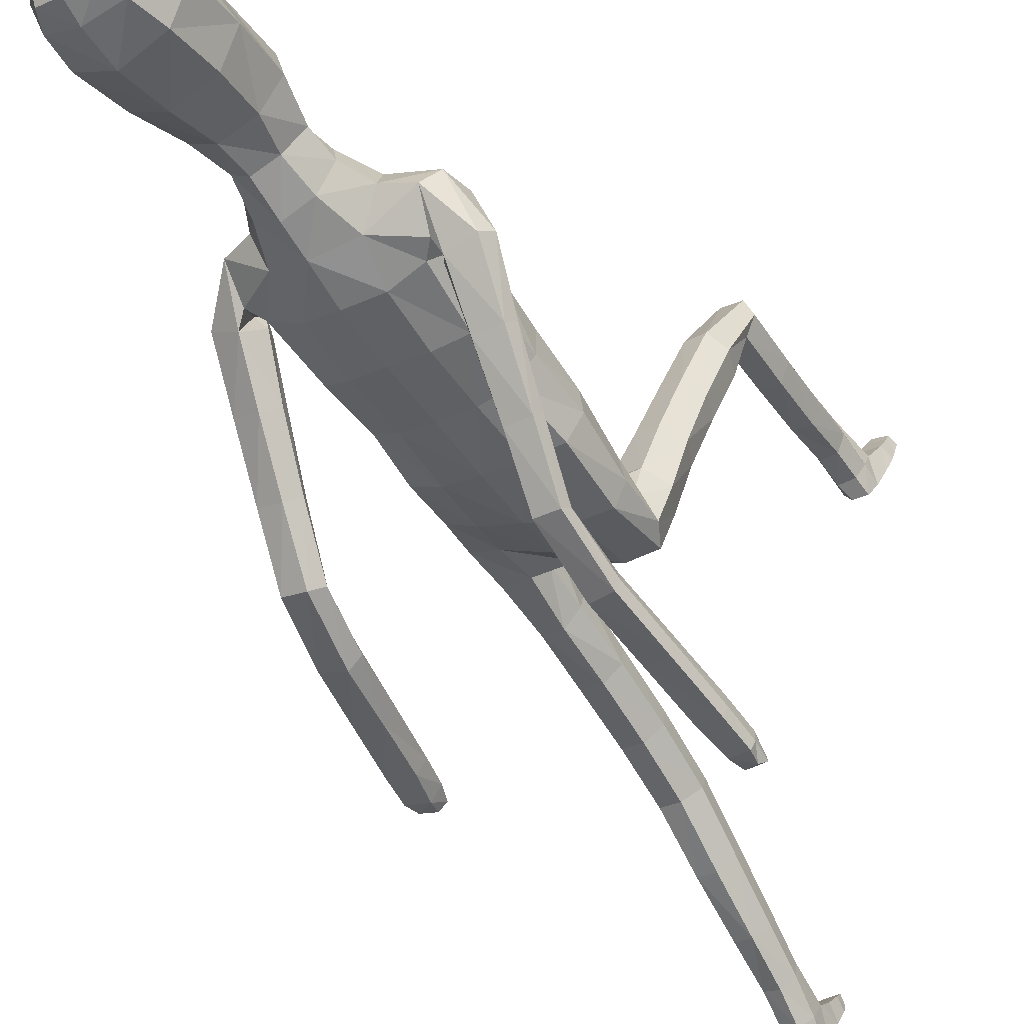
<metadata>
{"format":"obj","ext":"obj","renderer":"f3d","projection":"perspective","resolution":1024,"background":"white","views":[{"elev":-29.4,"azim":-145.5,"up":"+Z"}]}
</metadata>
<code>
o Group1
v 0.000522 3.02 0.2564
v 0.1613 0.2086 -0.8426
v 0.1279 0.1792 -0.8145
v 0.1221 0.22 -0.7748
v 0.15 0.2516 -0.8075
v 0.204 0.1989 -0.8385
v 0.1774 0.1766 -0.819
v 0.1988 0.2433 -0.7996
v 0.1591 0.01442 -0.6423
v 0.155 0.03964 -0.6573
v 0.1449 0.02465 -0.6948
v 0.1583 -0.00707 -0.6666
v 0.2084 0.01774 -0.6477
v 0.2118 0.03965 -0.6623
v 0.2193 -0.000119 -0.6734
v 0.5189 1.304 -0.5356
v 0.5003 1.273 -0.5114
v 0.4641 1.299 -0.548
v 0.5044 1.319 -0.5495
v 0.5122 1.357 -0.5171
v 0.4949 1.341 -0.4785
v 0.51 1.366 -0.5451
v 0.2005 0.04555 -0.7141
v 0.2109 0.1698 -0.7322
v 0.2258 0.1167 -0.7695
v 0.2191 0.1651 -0.8113
v 0.2168 0.2119 -0.764
v 0.2163 0.09299 -0.6927
v 0.2279 0.0608 -0.7245
v 0.2151 0.2965 -0.6833
v 0.1874 0.2729 -0.6419
v 0.1339 0.2764 -0.6521
v 0.1303 0.1695 -0.7271
v 0.1448 0.09914 -0.6942
v 0.1195 0.3052 -0.6982
v 0.1305 0.144 -0.7917
v 0.132 0.08246 -0.7466
v 0.4677 1.279 -0.4922
v 0.4445 1.292 -0.5243
v 0.4521 1.331 -0.4721
v 0.4234 1.343 -0.5067
v 0.07871 3.181 0.3395
v 0.1068 3.122 0.3232
v 0.08654 3.197 0.4139
v 0.1436 3.13 0.4106
v 0.1337 1.316 0.05172
v 0.1479 1.171 -0.02189
v 0.2189 1.163 -0.01301
v 0.2259 1.312 0.05542
v 0.2394 1.43 0.1025
v 0.1429 1.411 0.1218
v 0.1306 1.341 -0.03183
v 0.1339 1.209 -0.08512
v 0.1491 1.387 -0.08361
v 0.1545 1.505 -0.06294
v 0.2485 1.49 -0.03454
v 0.2397 1.373 -0.07487
v 0.1684 1.225 -0.1404
v 0.4487 1.349 -0.5481
v 0.1977 0.147 -0.8013
v 0.2223 0.02623 -0.6958
v 0.1214 2.394 0.1829
v 0.08154 2.501 0.2328
v 0.06548 3.183 0.4795
v 0.08805 3.121 0.4981
v 0.159 2.191 0.3309
v 0.2277 2.193 0.2882
v 0.2833 2.219 0.2726
v 0.2815 2.243 0.3178
v 0.1242 2.038 0.277
v 0.2158 2.04 0.2396
v 0.1283 2.344 0.3576
v 0.2681 2.326 0.3294
v 0.3178 2.195 0.1936
v 0.3574 2.255 0.1879
v 0.2521 2.385 0.2683
v 0.1641 2.41 0.2847
v 0.3464 2.305 0.163
v 0.36 2.168 0.01734
v 0.3539 2.209 -0.002828
v 0.2673 2.309 0.1315
v 0.2421 2.325 0.1727
v 0.2791 2.216 -0.01709
v 0.3626 2.107 -0.1708
v 0.2922 2.11 -0.1799
v 0.2499 2.171 0.007567
v 0.2304 2.256 0.1545
v 0.267 2.07 -0.1567
v 0.3007 2.005 -0.3437
v 0.2777 1.967 -0.3219
v 0.2909 2.032 -0.133
v 0.2744 2.126 0.03579
v 0.3034 1.933 -0.3007
v 0.3127 1.793 -0.4016
v 0.3358 1.789 -0.3602
v 0.351 1.937 -0.3006
v 0.3406 2.034 -0.1311
v 0.382 1.799 -0.3579
v 0.3817 1.604 -0.4035
v 0.4275 1.615 -0.4044
v 0.4064 1.814 -0.3957
v 0.3731 1.974 -0.3217
v 0.4501 1.63 -0.4433
v 0.4713 1.441 -0.4495
v 0.491 1.456 -0.4896
v 0.4491 1.64 -0.477
v 0.406 1.825 -0.4304
v 0.4895 1.466 -0.5215
v 0.4185 1.447 -0.5251
v 0.3787 1.623 -0.4834
v 0.3995 1.433 -0.4839
v 0.3564 1.608 -0.4432
v 0.4261 1.43 -0.4456
v 0.3374 1.809 -0.4411
v 0.3699 2.007 -0.3384
v 0.3662 2.072 -0.1523
v 0.3299 2.124 0.03944
v 0.2685 2.192 0.1795
v 0.2796 2.246 0.2063
v 0.2348 2.218 0.2042
v 0.207 2.289 0.1466
v 0.2297 2.07 0.153
v 0.1915 2.106 0.07415
v 0.2207 1.922 0.1085
v 0.1835 1.944 0.03238
v 0.2019 1.894 0.1894
v 0.2069 1.74 0.1428
v 0.2322 1.766 0.06229
v 0.1095 1.888 0.2181
v 0.1113 1.735 0.1719
v 0.1363 1.568 0.1543
v 0.2288 1.586 0.1179
v 0.2532 1.61 0.04088
v 0.2755 1.463 0.03677
v 0.2207 1.624 -0.02985
v 0.2712 1.337 -0.007772
v 0.2612 1.187 -0.06912
v 0.2375 1.215 -0.1323
v 0.2526 1.022 -0.1473
v 0.2376 1.054 -0.207
v 0.2129 0.9981 -0.09652
v 0.2077 0.8292 -0.1907
v 0.246 0.8564 -0.238
v 0.1483 1.006 -0.1038
v 0.1447 0.8351 -0.1968
v 0.1311 1.037 -0.161
v 0.1275 0.8674 -0.251
v 0.1709 1.059 -0.2095
v 0.1674 0.8941 -0.2977
v 0.2317 0.8907 -0.2946
v 0.2261 0.7359 -0.3899
v 0.164 0.7403 -0.3923
v 0.2405 0.6926 -0.3424
v 0.2317 0.548 -0.4724
v 0.2172 0.5892 -0.5186
v 0.2031 0.6571 -0.3014
v 0.1961 0.5139 -0.4314
v 0.1414 0.6637 -0.3062
v 0.1367 0.5209 -0.436
v 0.1252 0.705 -0.3518
v 0.1216 0.5609 -0.4807
v 0.1579 0.5954 -0.5211
v 0.1517 0.4503 -0.642
v 0.1195 0.4183 -0.6042
v 0.2063 0.443 -0.6373
v 0.2 0.324 -0.7259
v 0.1492 0.3305 -0.7346
v 0.2208 0.4056 -0.5942
v 0.1888 0.3732 -0.5555
v 0.134 0.3797 -0.562
v 0.1303 1.63 -0.06855
v 0.1087 1.793 -0.05163
v 0.2004 1.783 -0.01735
v 0.1025 1.958 -0.001603
v 0.1072 2.131 0.04364
v 0.1086 2.287 0.1073
v 0.08783 2.46 0.3674
v 0.1202 2.49 0.3121
v 0.1042 2.566 0.3566
v 0.07042 2.548 0.3895
v 0.06393 2.598 0.2839
v 0.09084 2.704 0.3098
v 0.1288 2.68 0.4068
v 0.1172 2.858 0.3066
v 0.1243 3.018 0.3079
v 0.1696 3.019 0.4143
v 0.1534 2.851 0.415
v 0.1108 3.019 0.5284
v 0.09024 2.843 0.516
v 0.0859 2.658 0.487
v 0.1933 0.09934 -0.7624
v 0.02304 2.841 0.5338
v 0.02067 3.014 0.5437
v 0.00076 3.191 0.3269
v 0.001201 3.131 0.2911
v 0.03557 1.33 0.07567
v 0.03047 1.417 0.1088
v 0.0372 1.324 -0.01847
v 0.02875 1.471 -0.09364
v 0.03528 1.372 -0.06877
v 0.000403 2.51 0.1928
v 0.000699 2.42 0.1491
v -0.001992 3.121 0.5286
v -0.001399 3.188 0.4876
v -0.000354 3.211 0.4126
v -0.002292 2.04 0.2871
v -0.002647 2.19 0.3455
v -0.002582 2.331 0.3736
v -0.000163 1.732 0.1819
v -0.003528 1.887 0.2273
v 0.01735 1.557 0.1477
v 0.000948 1.797 -0.06115
v 0.01388 1.618 -0.09073
v 0.001054 1.964 -0.01157
v 0.001281 2.143 0.03621
v 0.001112 2.304 0.09065
v -0.00234 2.458 0.3858
v 0.000116 2.717 0.2636
v 4.1e-05 2.614 0.2448
v 0.000704 2.866 0.2537
v 0.00176 3.02 0.2564
v -0.003596 2.837 0.5674
v -0.002962 3.014 0.5604
v -0.003499 2.655 0.5184
v -0.002345 2.539 0.4054
v -0.1317 0.3518 0.5126
v -0.09852 0.3316 0.5468
v -0.09248 0.3813 0.5758
v -0.1198 0.4012 0.5358
v -0.1746 0.3439 0.5186
v -0.148 0.3278 0.5432
v -0.1689 0.3959 0.5452
v -0.1298 0.2199 0.7573
v -0.1256 0.2401 0.736
v -0.1155 0.2154 0.704
v -0.129 0.1926 0.7398
v -0.1791 0.2216 0.7512
v -0.1825 0.2387 0.7312
v -0.1899 0.1974 0.7313
v -0.4089 1.328 -0.6639
v -0.3902 1.294 -0.643
v -0.3528 1.328 -0.6704
v -0.3943 1.346 -0.6734
v -0.409 1.377 -0.6363
v -0.3945 1.357 -0.599
v -0.4046 1.391 -0.662
v -0.1712 0.2303 0.6798
v -0.1815 0.345 0.6285
v -0.1964 0.2837 0.6071
v -0.1897 0.3189 0.5537
v -0.1873 0.3767 0.5876
v -0.1869 0.2818 0.6874
v -0.1986 0.2422 0.6656
v -0.1885 0.4847 0.6227
v -0.1648 0.4884 0.6724
v -0.1105 0.4874 0.6663
v -0.101 0.3466 0.6346
v -0.1154 0.2873 0.6844
v -0.09181 0.4873 0.6133
v -0.1011 0.3039 0.5784
v -0.1027 0.257 0.6385
v -0.3604 1.299 -0.6194
v -0.3353 1.319 -0.646
v -0.3517 1.348 -0.5895
v -0.3208 1.368 -0.6181
v -0.07765 3.181 0.3374
v -0.1056 3.123 0.3203
v -0.08736 3.198 0.4116
v -0.1447 3.131 0.4067
v -0.0754 1.406 0.08952
v -0.1049 1.34 0.2316
v -0.1765 1.347 0.2319
v -0.1693 1.419 0.08417
v -0.1739 1.465 -0.01263
v -0.08032 1.471 0.03095
v -0.06779 1.331 0.05704
v -0.08537 1.278 0.194
v -0.08055 1.287 0.005184
v -0.08217 1.359 -0.1046
v -0.1739 1.353 -0.0933
v -0.1733 1.29 0.01972
v -0.1165 1.223 0.173
v -0.3421 1.379 -0.6604
v -0.1683 0.3042 0.5682
v -0.1929 0.2167 0.7026
v -0.121 2.395 0.1796
v -0.08183 2.501 0.2306
v -0.06817 3.183 0.4777
v -0.09161 3.122 0.4957
v -0.1638 2.192 0.3266
v -0.2313 2.195 0.2821
v -0.2861 2.221 0.2651
v -0.2855 2.245 0.3102
v -0.1285 2.038 0.2738
v -0.219 2.042 0.2342
v -0.1329 2.345 0.3541
v -0.272 2.327 0.3221
v -0.3142 2.195 0.1856
v -0.3548 2.255 0.1779
v -0.2541 2.387 0.2615
v -0.1663 2.411 0.2803
v -0.344 2.305 0.153
v -0.3485 2.166 0.007928
v -0.3425 2.207 -0.01231
v -0.2639 2.311 0.1247
v -0.2419 2.327 0.1663
v -0.2674 2.216 -0.02359
v -0.342 2.104 -0.1796
v -0.2714 2.108 -0.1859
v -0.2382 2.172 0.0026
v -0.2269 2.258 0.1496
v -0.2462 2.069 -0.1614
v -0.2707 2.002 -0.3491
v -0.2477 1.965 -0.3261
v -0.2701 2.031 -0.1384
v -0.2628 2.127 0.03017
v -0.2734 1.931 -0.3056
v -0.2628 1.801 -0.4291
v -0.2895 1.787 -0.3921
v -0.3211 1.933 -0.3074
v -0.3199 2.031 -0.1385
v -0.3364 1.793 -0.3937
v -0.3138 1.61 -0.4698
v -0.3601 1.617 -0.4743
v -0.3581 1.813 -0.4312
v -0.3431 1.97 -0.3298
v -0.3798 1.637 -0.5127
v -0.3831 1.451 -0.5518
v -0.3997 1.471 -0.591
v -0.3761 1.653 -0.5439
v -0.355 1.83 -0.4633
v -0.3958 1.487 -0.6204
v -0.3234 1.474 -0.6186
v -0.3042 1.642 -0.5447
v -0.3077 1.454 -0.5782
v -0.285 1.622 -0.5051
v -0.3378 1.443 -0.5442
v -0.2845 1.821 -0.4682
v -0.34 2.002 -0.3466
v -0.3455 2.069 -0.1611
v -0.3183 2.124 0.03159
v -0.2644 2.194 0.1735
v -0.2806 2.248 0.199
v -0.236 2.22 0.198
v -0.2062 2.29 0.1411
v -0.2305 2.072 0.1472
v -0.1901 2.107 0.06924
v -0.224 1.919 0.1034
v -0.1846 1.943 0.02823
v -0.207 1.892 0.1848
v -0.205 1.725 0.1206
v -0.23 1.745 0.04432
v -0.1155 1.887 0.2155
v -0.1124 1.725 0.1694
v -0.1005 1.558 0.09909
v -0.1923 1.559 0.04409
v -0.2158 1.557 -0.02962
v -0.2049 1.41 -0.05947
v -0.1826 1.555 -0.08747
v -0.2102 1.356 0.0536
v -0.2146 1.291 0.2027
v -0.1865 1.229 0.1755
v -0.2217 1.209 0.3653
v -0.2018 1.151 0.3343
v -0.1861 1.26 0.3946
v -0.1969 1.163 0.5647
v -0.2307 1.115 0.5305
v -0.1208 1.255 0.3938
v -0.1333 1.158 0.5642
v -0.09893 1.199 0.3631
v -0.1112 1.105 0.5305
v -0.1349 1.15 0.3358
v -0.1469 1.058 0.4988
v -0.2113 1.06 0.4958
v -0.2199 1.011 0.6241
v -0.1578 1.017 0.6245
v -0.2391 1.002 0.6856
v -0.2206 0.8099 0.6579
v -0.2014 0.8195 0.598
v -0.2059 0.9961 0.7422
v -0.1893 0.8054 0.7137
v -0.1439 1.001 0.7397
v -0.1296 0.8109 0.7108
v -0.1232 1.011 0.6804
v -0.11 0.8204 0.6529
v -0.1421 0.8255 0.5974
v -0.127 0.6383 0.5773
v -0.09879 0.6336 0.629
v -0.182 0.6327 0.5808
v -0.1693 0.4851 0.5737
v -0.118 0.4877 0.5671
v -0.2008 0.6245 0.6359
v -0.1728 0.62 0.6886
v -0.1175 0.624 0.6841
v -0.0967 1.577 -0.1046
v -0.1071 1.789 -0.05399
v -0.198 1.765 -0.02917
v -0.1013 1.958 -0.003876
v -0.1049 2.132 0.04088
v -0.1069 2.288 0.1044
v -0.09197 2.461 0.365
v -0.1226 2.491 0.3089
v -0.1074 2.567 0.3538
v -0.07459 2.549 0.3875
v -0.06497 2.598 0.2821
v -0.0919 2.704 0.3074
v -0.1326 2.681 0.4033
v -0.1172 2.859 0.3034
v -0.1234 3.019 0.3046
v -0.1715 3.02 0.4098
v -0.1564 2.852 0.4108
v -0.1158 3.02 0.5254
v -0.09598 2.844 0.5135
v -0.09199 2.659 0.4846
v -0.1639 0.2689 0.6187
v -0.0293 2.841 0.5331
v -0.02613 3.015 0.5431
v -0.003384 2.827 0.5492
f 2 3 5
f 2 6 7
f 2 5 8
f 9 10 12
f 9 13 10
f 9 12 13
f 16 17 18
f 16 20 21
f 16 19 20
f 12 11 15
f 24 25 26
f 24 28 25
f 24 27 31
f 24 31 33
f 24 33 34
f 33 32 35
f 33 4 36
f 33 36 37
f 38 39 17
f 38 40 39
f 38 17 21
f 42 43 195
f 42 44 45
f 46 47 49
f 46 49 51
f 46 52 53
f 46 51 197
f 46 196 52
f 54 55 56
f 54 200 55
f 54 52 198
f 54 58 52
f 19 18 59
f 7 60 36
f 7 6 26
f 61 14 15
f 61 29 28
f 61 15 23
f 62 202 63
f 39 41 59
f 64 204 203
f 64 44 205
f 44 64 45
f 66 67 69
f 66 70 67
f 66 207 70
f 66 72 207
f 66 69 73
f 73 69 75
f 73 76 77
f 73 75 78
f 78 75 80
f 78 81 76
f 78 80 81
f 83 80 84
f 83 86 81
f 83 85 86
f 88 85 89
f 88 91 92
f 88 90 91
f 93 90 94
f 93 96 97
f 93 95 96
f 98 95 99
f 98 101 102
f 98 100 101
f 103 100 104
f 103 106 101
f 103 105 108
f 108 105 22
f 108 109 110
f 108 22 109
f 109 111 110
f 109 59 41
f 111 113 99
f 111 41 113
f 113 104 100
f 113 40 104
f 112 94 110
f 112 99 95
f 114 107 106
f 114 89 107
f 114 94 90
f 115 102 107
f 115 84 116
f 115 89 85
f 116 97 96
f 116 79 97
f 116 84 79
f 117 92 91
f 117 74 118
f 117 79 74
f 118 87 86
f 118 68 87
f 118 74 68
f 119 82 81
f 119 120 82
f 119 68 120
f 120 122 123
f 120 67 122
f 122 124 125
f 122 71 124
f 126 127 124
f 126 129 130
f 126 71 129
f 129 210 209
f 129 70 210
f 209 211 131
f 211 197 51
f 131 132 130
f 131 51 50
f 132 133 128
f 132 50 134
f 134 56 135
f 134 136 57
f 134 50 136
f 136 137 138
f 136 49 137
f 137 139 140
f 137 48 141
f 141 142 139
f 141 144 145
f 141 48 144
f 144 146 147
f 144 47 146
f 146 148 147
f 146 53 58
f 148 140 149
f 148 58 138
f 150 151 149
f 150 143 151
f 150 140 139
f 153 154 151
f 153 156 157
f 153 143 156
f 156 158 159
f 156 142 158
f 158 160 159
f 158 145 147
f 160 152 162
f 160 147 149
f 162 163 161
f 162 155 163
f 162 152 155
f 165 166 163
f 165 168 30
f 165 155 154
f 168 169 31
f 168 154 157
f 169 170 31
f 169 157 159
f 170 164 32
f 170 159 164
f 166 8 5
f 166 30 27
f 167 35 163
f 167 5 4
f 138 58 57
f 135 171 173
f 135 56 55
f 135 173 133
f 171 213 172
f 171 55 199
f 212 214 174
f 214 215 175
f 215 216 176
f 175 123 174
f 175 176 123
f 174 125 172
f 173 125 128
f 104 21 105
f 72 177 208
f 72 77 177
f 178 179 180
f 178 63 181
f 178 77 63
f 181 182 179
f 181 219 218
f 181 63 201
f 218 220 184
f 220 1 185
f 1 195 43
f 185 186 187
f 185 43 186
f 186 188 187
f 186 45 65
f 188 193 189
f 188 65 193
f 222 418 192
f 224 225 190
f 225 217 180
f 190 183 189
f 190 180 183
f 187 183 182
f 205 44 42
f 216 202 176
f 62 82 121
f 62 77 76
f 60 191 36
f 60 26 25
f 191 23 37
f 191 25 29
f 37 11 34
f 34 10 28
f 26 6 27
f 193 223 192
f 418 224 192
f 226 229 227
f 226 227 231
f 226 230 232
f 233 236 234
f 233 234 237
f 233 237 236
f 240 243 242
f 240 241 245
f 240 244 243
f 236 239 235
f 248 251 250
f 248 249 252
f 248 255 251
f 248 257 255
f 248 252 258
f 257 228 259
f 257 260 228
f 257 258 261
f 262 241 263
f 262 263 264
f 262 264 245
f 266 194 195
f 266 267 269
f 270 273 271
f 270 275 273
f 270 271 277
f 270 196 197
f 270 276 196
f 278 281 280
f 278 279 200
f 278 200 198
f 278 276 282
f 243 246 283
f 231 227 260
f 231 284 250
f 285 239 238
f 285 238 252
f 285 253 247
f 286 287 202
f 263 242 283
f 288 289 203
f 288 204 205
f 289 288 269
f 290 293 291
f 290 291 294
f 290 294 207
f 290 207 296
f 290 296 297
f 297 299 293
f 297 296 301
f 297 300 302
f 302 304 299
f 302 300 305
f 302 305 304
f 307 309 308
f 307 305 310
f 307 310 309
f 312 314 313
f 312 310 316
f 312 315 314
f 317 319 318
f 317 315 321
f 317 320 319
f 322 324 323
f 322 320 326
f 322 325 324
f 327 329 328
f 327 325 330
f 327 330 332
f 332 246 329
f 332 330 334
f 332 333 246
f 333 334 335
f 333 335 265
f 335 336 323
f 335 337 265
f 337 323 324
f 337 328 264
f 336 334 318
f 336 318 319
f 338 334 330
f 338 331 313
f 338 313 314
f 339 331 326
f 339 326 340
f 339 308 309
f 340 326 320
f 340 321 303
f 340 303 308
f 341 321 315
f 341 316 342
f 341 298 303
f 342 316 310
f 342 311 292
f 342 292 298
f 343 311 305
f 343 306 344
f 343 344 292
f 344 345 347
f 344 346 291
f 346 347 349
f 346 348 295
f 350 348 351
f 350 351 354
f 350 353 295
f 353 354 209
f 353 210 294
f 209 354 355
f 211 355 275
f 355 354 356
f 355 356 274
f 356 351 352
f 356 357 358
f 358 357 359
f 358 280 281
f 358 360 274
f 360 281 362
f 360 361 273
f 361 362 364
f 361 363 365
f 365 363 366
f 365 366 369
f 365 368 272
f 368 369 371
f 368 370 271
f 370 371 372
f 370 372 282
f 372 373 364
f 372 364 362
f 374 373 375
f 374 375 367
f 374 367 363
f 377 375 378
f 377 378 381
f 377 380 367
f 380 381 383
f 380 382 366
f 382 383 384
f 382 384 371
f 384 385 386
f 384 376 373
f 386 385 387
f 386 387 379
f 386 379 376
f 389 387 390
f 389 390 254
f 389 392 378
f 392 254 255
f 392 393 381
f 393 255 394
f 393 394 383
f 394 256 388
f 394 388 383
f 390 391 229
f 390 232 251
f 391 387 259
f 391 259 228
f 362 281 282
f 359 397 395
f 359 395 279
f 359 357 397
f 395 396 213
f 395 213 199
f 212 396 398
f 214 398 399
f 215 399 400
f 399 398 347
f 399 347 400
f 398 396 349
f 397 352 349
f 328 329 245
f 296 208 401
f 296 401 301
f 402 401 404
f 402 403 405
f 402 287 301
f 405 403 406
f 405 406 218
f 405 219 201
f 218 406 408
f 220 408 409
f 221 409 267
f 409 408 411
f 409 410 267
f 410 411 412
f 410 412 289
f 412 413 417
f 412 417 289
f 222 416 418
f 224 414 225
f 225 404 217
f 414 413 407
f 414 407 404
f 411 408 406
f 205 194 266
f 216 400 202
f 286 400 345
f 286 306 300
f 284 260 415
f 284 415 249
f 415 261 247
f 415 247 253
f 261 258 235
f 258 252 234
f 250 251 230
f 417 416 223
f 414 224 416
f 3 4 5
f 3 2 7
f 6 2 8
f 10 11 12
f 13 14 10
f 12 15 13
f 19 16 18
f 17 16 21
f 19 22 20
f 11 23 15
f 27 24 26
f 28 29 25
f 27 30 31
f 31 32 33
f 28 24 34
f 4 33 35
f 4 3 36
f 34 33 37
f 375 377 367
f 40 41 39
f 40 38 21
f 194 42 195
f 43 42 45
f 47 48 49
f 49 50 51
f 47 46 53
f 196 46 197
f 196 198 52
f 57 54 56
f 200 199 55
f 200 54 198
f 58 53 52
f 22 19 59
f 3 7 36
f 60 7 26
f 14 13 15
f 14 61 28
f 29 61 23
f 202 201 63
f 18 39 59
f 65 64 203
f 204 64 205
f 241 242 263
f 67 68 69
f 70 71 67
f 207 206 70
f 72 208 207
f 72 66 73
f 69 74 75
f 72 73 77
f 76 73 78
f 75 79 80
f 81 82 76
f 80 83 81
f 85 83 84
f 86 87 81
f 85 88 86
f 90 88 89
f 86 88 92
f 90 93 91
f 95 93 94
f 91 93 97
f 95 98 96
f 100 98 99
f 96 98 102
f 100 103 101
f 105 103 104
f 106 107 101
f 106 103 108
f 105 20 22
f 106 108 110
f 22 59 109
f 111 112 110
f 111 109 41
f 112 111 99
f 41 40 113
f 99 113 100
f 40 21 104
f 94 114 110
f 94 112 95
f 110 114 106
f 89 115 107
f 89 114 90
f 102 101 107
f 102 115 116
f 84 115 85
f 102 116 96
f 79 117 97
f 84 80 79
f 97 117 91
f 92 117 118
f 79 75 74
f 92 118 86
f 68 119 87
f 74 69 68
f 87 119 81
f 120 121 82
f 68 67 120
f 121 120 123
f 67 71 122
f 123 122 125
f 71 126 124
f 127 128 124
f 127 126 130
f 71 70 129
f 130 129 209
f 70 206 210
f 130 209 131
f 131 211 51
f 132 127 130
f 132 131 50
f 127 132 128
f 133 132 134
f 133 134 135
f 56 134 57
f 50 49 136
f 57 136 138
f 49 48 137
f 138 137 140
f 139 137 141
f 142 143 139
f 142 141 145
f 48 47 144
f 145 144 147
f 47 53 146
f 148 149 147
f 148 146 58
f 140 150 149
f 140 148 138
f 151 152 149
f 143 150 139
f 154 155 151
f 154 153 157
f 143 142 156
f 157 156 159
f 142 145 158
f 160 161 159
f 160 158 147
f 161 160 162
f 152 160 149
f 163 164 161
f 155 165 163
f 152 151 155
f 166 167 163
f 166 165 30
f 168 165 154
f 30 168 31
f 169 168 157
f 170 32 31
f 170 169 159
f 164 35 32
f 159 161 164
f 167 166 5
f 8 166 27
f 35 164 163
f 35 167 4
f 58 54 57
f 171 172 173
f 171 135 55
f 173 128 133
f 213 212 172
f 213 171 199
f 172 212 174
f 174 214 175
f 175 215 176
f 123 125 174
f 176 121 123
f 125 173 172
f 125 124 128
f 21 20 105
f 177 217 208
f 77 178 177
f 177 178 180
f 179 178 181
f 77 62 63
f 182 183 179
f 182 181 218
f 219 181 201
f 182 218 184
f 184 220 185
f 185 1 43
f 184 185 187
f 43 45 186
f 188 189 187
f 188 186 65
f 193 192 189
f 65 203 193
f 203 223 193
f 225 180 190
f 217 177 180
f 183 187 189
f 180 179 183
f 184 187 182
f 194 205 42
f 202 62 176
f 176 62 121
f 82 62 76
f 191 37 36
f 191 60 25
f 23 11 37
f 23 191 29
f 11 10 34
f 10 14 28
f 6 8 27
f 223 222 192
f 288 268 269
f 189 192 190
f 229 228 227
f 230 226 231
f 229 226 232
f 236 235 234
f 234 238 237
f 237 239 236
f 241 240 242
f 244 240 245
f 244 246 243
f 239 247 235
f 249 248 250
f 249 253 252
f 255 254 251
f 257 256 255
f 257 248 258
f 256 257 259
f 260 227 228
f 260 257 261
f 39 18 17
f 263 265 264
f 241 262 245
f 267 266 195
f 268 266 269
f 273 272 271
f 275 274 273
f 276 270 277
f 275 270 197
f 276 198 196
f 279 278 280
f 279 199 200
f 276 278 198
f 276 277 282
f 242 243 283
f 284 231 260
f 230 231 250
f 239 237 238
f 253 285 252
f 239 285 247
f 287 201 202
f 265 263 283
f 204 288 203
f 268 288 205
f 64 65 45
f 293 292 291
f 291 295 294
f 294 206 207
f 207 208 296
f 293 290 297
f 299 298 293
f 300 297 301
f 299 297 302
f 304 303 299
f 300 306 305
f 305 307 304
f 304 307 308
f 305 311 310
f 310 312 309
f 309 312 313
f 315 312 316
f 315 317 314
f 314 317 318
f 320 317 321
f 320 322 319
f 319 322 323
f 325 322 326
f 325 327 324
f 324 327 328
f 325 331 330
f 329 327 332
f 246 244 329
f 333 332 334
f 333 283 246
f 334 336 335
f 283 333 265
f 337 335 323
f 337 264 265
f 328 337 324
f 328 245 264
f 334 338 318
f 323 336 319
f 331 338 330
f 331 339 313
f 318 338 314
f 331 325 326
f 308 339 340
f 313 339 309
f 321 340 320
f 321 341 303
f 303 304 308
f 316 341 315
f 298 341 342
f 298 299 303
f 311 342 310
f 311 343 292
f 292 293 298
f 306 343 305
f 306 345 344
f 344 291 292
f 346 344 347
f 346 295 291
f 348 346 349
f 348 350 295
f 348 352 351
f 353 350 354
f 353 294 295
f 210 353 209
f 210 206 294
f 211 209 355
f 197 211 275
f 354 351 356
f 275 355 274
f 357 356 352
f 274 356 358
f 280 358 359
f 360 358 281
f 360 273 274
f 361 360 362
f 361 272 273
f 363 361 364
f 272 361 365
f 363 367 366
f 368 365 369
f 368 271 272
f 370 368 371
f 370 277 271
f 371 373 372
f 277 370 282
f 373 374 364
f 282 372 362
f 373 376 375
f 143 153 151
f 364 374 363
f 375 379 378
f 380 377 381
f 380 366 367
f 382 380 383
f 382 369 366
f 383 385 384
f 369 382 371
f 376 384 386
f 371 384 373
f 385 388 387
f 387 389 379
f 379 375 376
f 387 391 390
f 392 389 254
f 379 389 378
f 393 392 255
f 378 392 381
f 255 256 394
f 381 393 383
f 256 259 388
f 388 385 383
f 232 390 229
f 254 390 251
f 387 388 259
f 229 391 228
f 281 278 282
f 397 396 395
f 280 359 279
f 357 352 397
f 396 212 213
f 279 395 199
f 214 212 398
f 215 214 399
f 216 215 400
f 398 349 347
f 347 345 400
f 396 397 349
f 352 348 349
f 329 244 245
f 208 217 401
f 401 402 301
f 403 402 404
f 287 402 405
f 287 286 301
f 403 407 406
f 219 405 218
f 287 405 201
f 220 218 408
f 221 220 409
f 195 221 267
f 410 409 411
f 410 269 267
f 411 413 412
f 269 410 289
f 413 416 417
f 417 223 203
f 289 417 203
f 414 404 225
f 404 401 217
f 413 411 407
f 407 403 404
f 407 411 406
f 268 205 266
f 400 286 202
f 306 286 345
f 301 286 300
f 260 261 415
f 250 284 249
f 261 235 247
f 249 415 253
f 258 234 235
f 252 238 234
f 251 232 230
f 416 222 223
f 224 190 192
f 416 413 414
f 224 418 416

</code>
